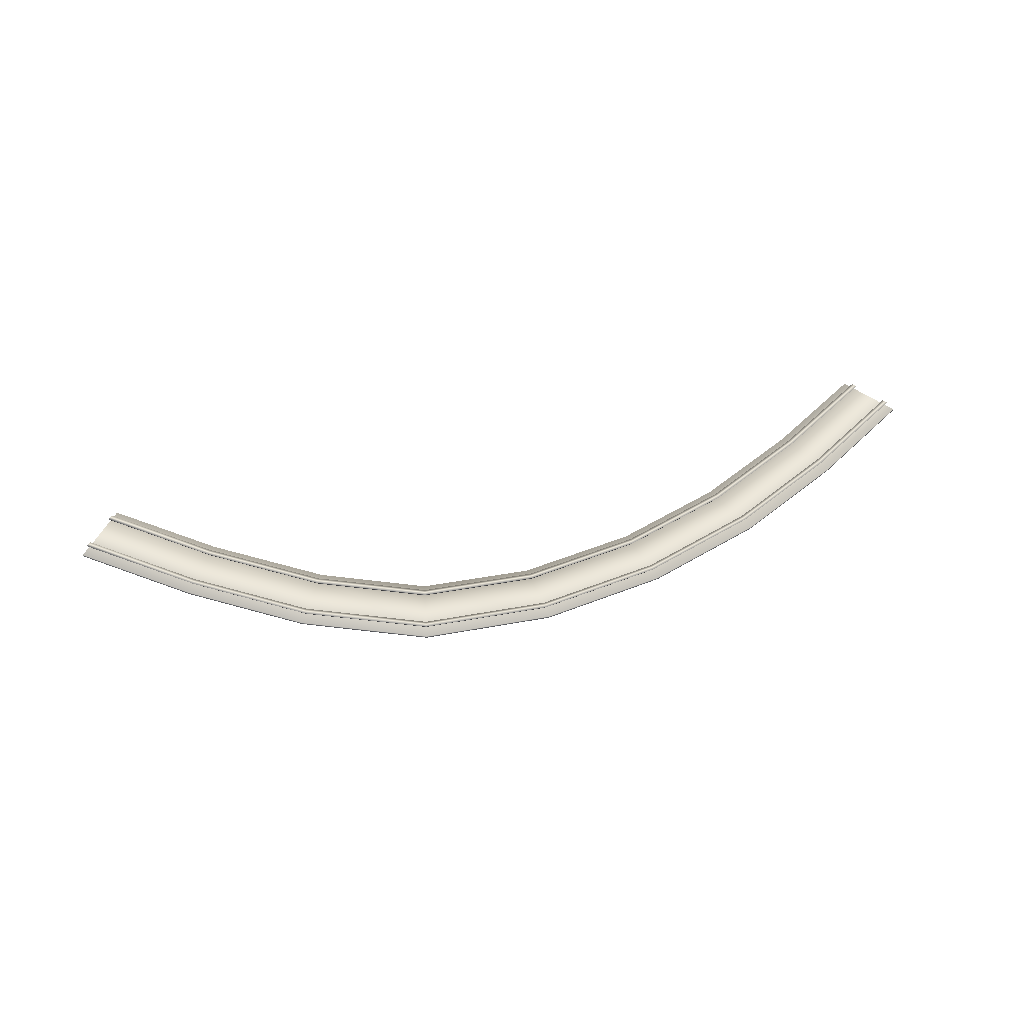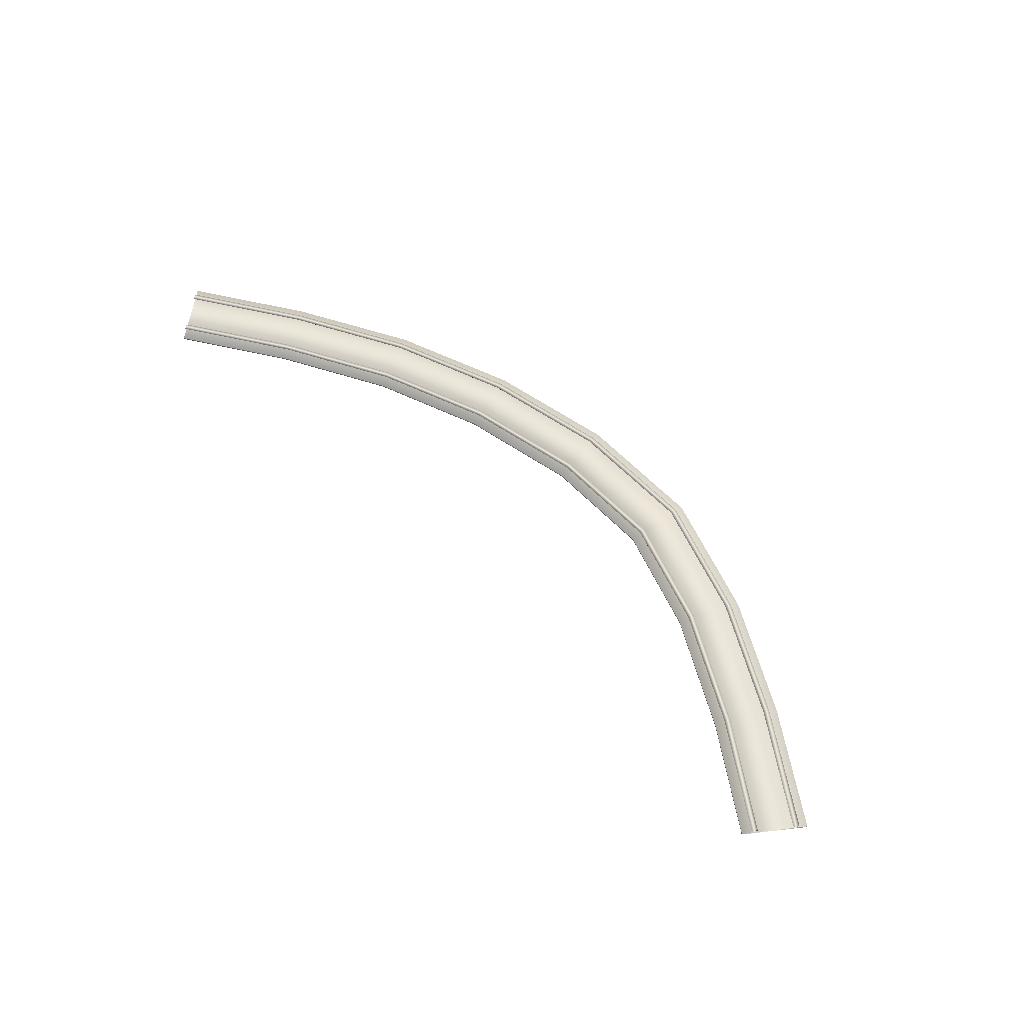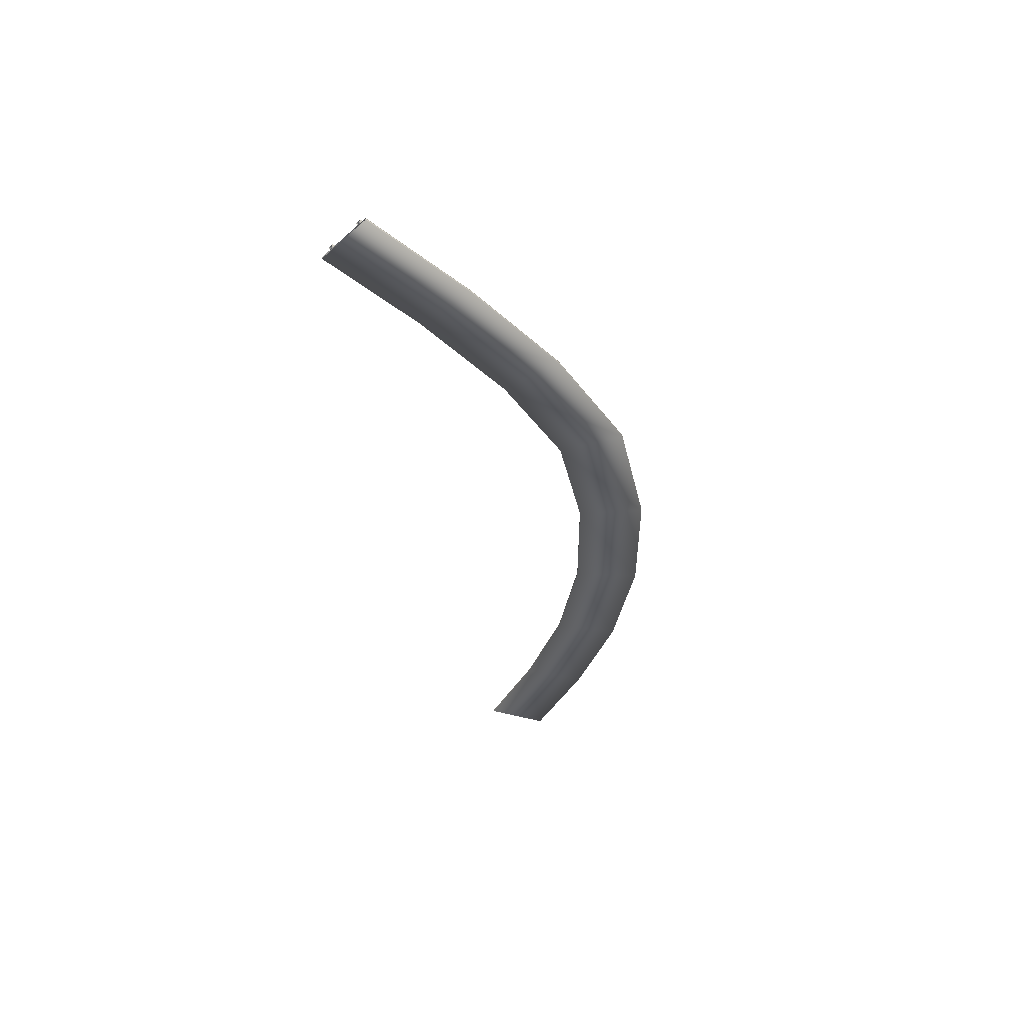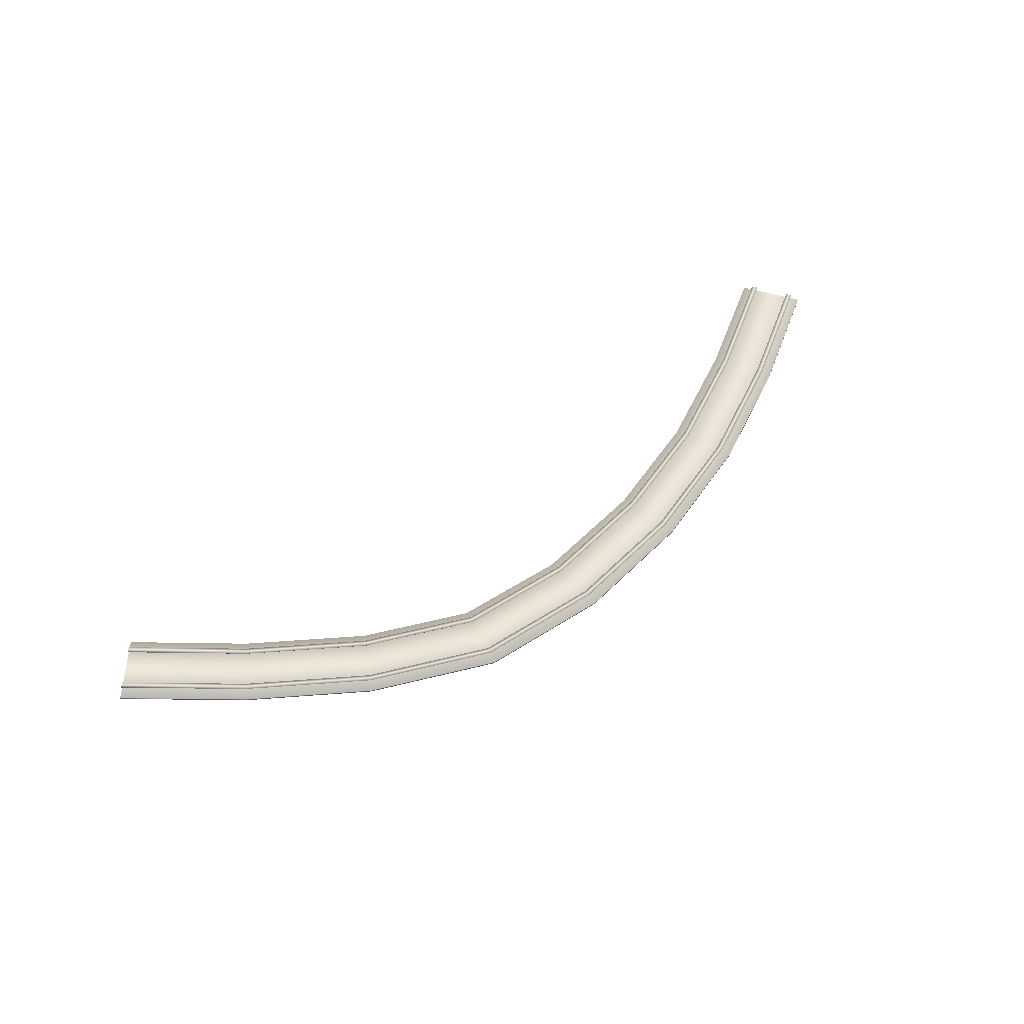
<metadata>
{"format":"obj","ext":"obj","renderer":"f3d","projection":"perspective","resolution":1024,"background":"white","views":[{"elev":48.4,"azim":-8.1,"up":"+Y"},{"elev":63.2,"azim":-129.0,"up":"+Y"},{"elev":-34.7,"azim":-73.1,"up":"+Y"},{"elev":53.9,"azim":-30.6,"up":"+Y"}]}
</metadata>
<code>
g Track10
v -437.2 -1814 -1366
v -447.2 -1814 -1377
v -680 -1822 -1190
v -671.2 -1822 -1178
v -437.2 -1814 -1366
v -441.7 -1826 -1371
v -675.2 -1833 -1184
v -675.2 -1833 -1184
v -441.7 -1826 -1371
v -437.2 -1814 -1366
v -671.2 -1822 -1178
v -671.2 -1822 -1178
v -368.2 -1814 -1289
v -378.4 -1814 -1301
v -619 -1822 -1108
v -610 -1822 -1096
v -368.2 -1814 -1289
v -373.2 -1826 -1296
v -614.4 -1833 -1102
v -614.4 -1833 -1102
v -373.2 -1826 -1296
v -368.2 -1814 -1289
v -610 -1822 -1096
v -610 -1822 -1096
v -680 -1822 -1190
v -925.4 -1827 -1026
v -917.9 -1827 -1013
v -671.2 -1822 -1178
v -675.2 -1833 -1184
v -921.3 -1839 -1019
v -921.3 -1839 -1019
v -675.2 -1833 -1184
v -671.2 -1822 -1178
v -917.9 -1827 -1013
v -917.9 -1827 -1013
v -619 -1822 -1108
v -873.4 -1827 -937.5
v -865.7 -1827 -924.5
v -610 -1822 -1096
v -614.4 -1833 -1102
v -869.6 -1839 -931.3
v -869.6 -1839 -931.3
v -614.4 -1833 -1102
v -610 -1822 -1096
v -865.7 -1827 -924.5
v -865.7 -1827 -924.5
v -925.4 -1827 -1026
v -1185 -1829 -900.6
v -1180 -1829 -886.7
v -917.9 -1827 -1013
v -921.3 -1839 -1019
v -1183 -1841 -893.3
v -1183 -1841 -893.3
v -921.3 -1839 -1019
v -917.9 -1827 -1013
v -1180 -1829 -886.7
v -1180 -1829 -886.7
v -873.4 -1827 -937.5
v -1150 -1829 -804.3
v -1144 -1829 -790
v -865.7 -1827 -924.5
v -869.6 -1839 -931.3
v -1147 -1841 -797.4
v -1147 -1841 -797.4
v -869.6 -1839 -931.3
v -865.7 -1827 -924.5
v -1144 -1829 -790
v -1144 -1829 -790
v -1180 -1829 -886.7
v -1185 -1829 -900.6
v -1467 -1825 -817
v -1464 -1825 -802.4
v -1180 -1829 -886.7
v -1183 -1841 -893.3
v -1466 -1837 -809.3
v -1466 -1837 -809.3
v -1183 -1841 -893.3
v -1180 -1829 -886.7
v -1464 -1825 -802.4
v -1464 -1825 -802.4
v -1144 -1829 -790
v -1150 -1829 -804.3
v -1446 -1825 -716.3
v -1443 -1825 -701.4
v -1144 -1829 -790
v -1147 -1841 -797.4
v -1445 -1837 -709.1
v -1445 -1837 -709.1
v -1147 -1841 -797.4
v -1144 -1829 -790
v -1443 -1825 -701.4
v -1443 -1825 -701.4
v -1464 -1825 -802.4
v -1467 -1825 -817
v -1746 -1817 -794.3
v -1746 -1817 -794.3
v -1747 -1817 -779.3
v -1464 -1825 -802.4
v -1466 -1837 -809.3
v -1747 -1829 -786.5
v -1466 -1837 -809.3
v -1464 -1825 -802.4
v -1443 -1825 -701.4
v -1446 -1825 -716.3
v -1754 -1817 -690.8
v -1754 -1817 -690.8
v -1755 -1817 -675.5
v -1443 -1825 -701.4
v -1445 -1837 -709.1
v -1755 -1829 -683.5
v -1445 -1837 -709.1
v -1747 -1817 -779.3
v -1746 -1817 -794.3
v -2015 -1805 -862.3
v -2015 -1805 -862.3
v -2020 -1805 -848.4
v -1747 -1829 -786.5
v -2018 -1817 -855.2
v -2018 -1817 -855.2
v -2015 -1805 -862.3
v -2020 -1805 -848.4
v -2020 -1805 -848.4
v -2018 -1817 -855.2
v -1755 -1817 -675.5
v -1754 -1817 -690.8
v -2053 -1805 -766.6
v -2053 -1805 -766.6
v -2058 -1805 -752.5
v -1755 -1829 -683.5
v -2056 -1817 -760
v -2056 -1817 -760
v -2053 -1805 -766.6
v -2058 -1805 -752.5
v -2056 -1817 -760
v -2020 -1805 -848.4
v -2015 -1805 -862.3
v -2288 -1790 -985.6
v -2288 -1790 -985.6
v -2295 -1790 -972.2
v -2018 -1817 -855.2
v -2292 -1802 -978.8
v -2292 -1802 -978.8
v -2288 -1790 -985.6
v -2295 -1790 -972.2
v -2295 -1790 -972.2
v -2292 -1802 -978.8
v -2058 -1805 -752.5
v -2053 -1805 -766.6
v -2332 -1790 -892.9
v -2332 -1790 -892.9
v -2338 -1790 -879.2
v -2056 -1817 -760
v -2336 -1802 -886.5
v -2336 -1802 -886.5
v -2332 -1790 -892.9
v -2338 -1790 -879.2
v -2338 -1790 -879.2
v -2336 -1802 -886.5
v -2295 -1790 -972.2
v -2288 -1790 -985.6
v -2543 -1773 -1129
v -2543 -1773 -1129
v -2551 -1773 -1117
v -2292 -1802 -978.8
v -2548 -1785 -1123
v -2548 -1785 -1123
v -2543 -1773 -1129
v -2551 -1773 -1117
v -2551 -1773 -1117
v -2548 -1785 -1123
v -2338 -1790 -879.2
v -2332 -1790 -892.9
v -2598 -1774 -1043
v -2598 -1774 -1043
v -2606 -1773 -1030
v -2336 -1802 -886.5
v -2602 -1785 -1037
v -2602 -1785 -1037
v -2598 -1774 -1043
v -2606 -1773 -1030
v -2606 -1773 -1030
v -2602 -1785 -1037
f 37 38 39
f 16 36 37
f 42 37 36
f 15 16 17
f 13 14 15
f 20 15 14
f 14 18 19
f 24 19 21
f 21 22 23
f 36 40 41
f 46 41 43
f 43 44 45
f 25 29 30
f 4 25 26
f 31 26 25
f 26 27 28
f 35 30 32
f 32 33 34
f 3 4 5
f 1 2 3
f 8 3 2
f 2 6 7
f 12 7 9
f 9 10 11
f 27 47 48
f 53 48 47
f 48 49 50
f 47 51 52
f 57 52 54
f 54 55 56
f 64 59 58
f 38 58 59
f 59 60 61
f 58 62 63
f 68 63 65
f 65 66 67
f 81 82 83
f 88 83 82
f 83 84 85
f 82 86 87
f 92 87 89
f 89 90 91
f 97 101 102
f 101 97 100
f 100 94 99
f 94 100 96
f 96 97 98
f 93 94 95
f 103 104 105
f 110 104 109
f 104 110 106
f 106 107 108
f 107 111 103
f 111 107 110
f 69 70 71
f 76 71 70
f 71 72 73
f 70 74 75
f 80 75 77
f 77 78 79
f 112 113 114
f 115 116 112
f 113 117 118
f 117 112 121
f 119 120 113
f 122 123 117
f 124 125 126
f 127 128 124
f 125 129 130
f 129 124 133
f 128 134 129
f 131 132 125
f 135 136 137
f 138 139 135
f 136 140 141
f 140 135 144
f 142 143 136
f 145 146 140
f 147 148 149
f 150 151 147
f 148 152 153
f 152 147 156
f 154 155 148
f 157 158 152
f 159 160 161
f 162 163 159
f 160 164 165
f 164 159 168
f 166 167 160
f 169 170 164
f 171 172 173
f 174 175 171
f 172 176 177
f 176 171 180
f 178 179 172
f 181 182 176
v -353.4 -1827 -1274
v -462.3 -1827 -1394
v -693.4 -1835 -1209
v -596.8 -1834 -1078
v -462.2 -1832 -1394
v -693.4 -1839 -1209
v -693.4 -1839 -1209
v -353.3 -1832 -1274
v -596.7 -1839 -1078
v -462.2 -1832 -1394
v -353.3 -1832 -1274
v -596.7 -1839 -1078
v -596.8 -1834 -1078
v -693.4 -1835 -1209
v -936.9 -1840 -1046
v -854.5 -1840 -905.8
v -693.4 -1839 -1209
v -936.8 -1845 -1046
v -936.8 -1845 -1046
v -596.7 -1839 -1078
v -854.5 -1845 -905.8
v -693.4 -1839 -1209
v -596.7 -1839 -1078
v -854.5 -1845 -905.8
v -854.5 -1840 -905.8
v -936.9 -1840 -1046
v -1193 -1842 -922.1
v -1137 -1842 -769.6
v -936.8 -1845 -1046
v -1193 -1847 -922.1
v -1193 -1847 -922.1
v -854.5 -1845 -905.8
v -1137 -1847 -769.6
v -936.8 -1845 -1046
v -854.5 -1845 -905.8
v -1137 -1847 -769.6
v -1137 -1842 -769.6
v -1193 -1842 -922.1
v -1472 -1838 -839.5
v -1439 -1838 -680
v -1193 -1847 -922.1
v -1472 -1843 -839.4
v -1472 -1843 -839.4
v -1137 -1847 -769.6
v -1439 -1843 -680
v -1193 -1847 -922.1
v -1137 -1847 -769.6
v -1439 -1843 -680
v -1439 -1838 -680
v -1472 -1838 -839.5
v -1745 -1830 -817.5
v -1757 -1830 -653.6
v -1472 -1843 -839.4
v -1745 -1834 -817.5
v -1745 -1834 -817.5
v -1439 -1843 -680
v -1758 -1835 -653.6
v -1472 -1843 -839.4
v -1439 -1843 -680
v -1758 -1835 -653.6
v -1757 -1830 -653.6
v -1745 -1830 -817.5
v -2007 -1818 -883.9
v -2067 -1818 -732.4
v -1745 -1834 -817.5
v -2007 -1823 -884
v -2007 -1823 -884
v -1758 -1835 -653.6
v -2067 -1823 -732.5
v -1745 -1834 -817.5
v -1758 -1835 -653.6
v -2067 -1823 -732.5
v -2067 -1818 -732.4
v -2007 -1818 -883.9
v -2279 -1803 -1007
v -2348 -1803 -859.8
v -2007 -1823 -884
v -2279 -1808 -1007
v -2279 -1808 -1007
v -2067 -1823 -732.5
v -2349 -1808 -859.9
v -2007 -1823 -884
v -2067 -1823 -732.5
v -2349 -1808 -859.9
v -2348 -1803 -859.8
v -2279 -1803 -1007
v -2531 -1786 -1149
v -2618 -1786 -1012
v -2279 -1808 -1007
v -2532 -1791 -1149
v -2532 -1791 -1149
v -2349 -1808 -859.9
v -2618 -1791 -1012
v -2279 -1808 -1007
v -2349 -1808 -859.9
v -2618 -1791 -1012
f 190 189 192
f 189 190 191
f 187 188 184
f 185 184 188
f 184 185 183
f 186 183 185
f 183 186 193
f 194 193 186
f 206 205 198
f 195 198 205
f 198 195 197
f 196 197 195
f 197 196 200
f 199 200 196
f 211 212 208
f 209 208 212
f 208 209 207
f 210 207 209
f 207 210 217
f 218 217 210
f 223 224 220
f 221 220 224
f 220 221 219
f 222 219 221
f 219 222 229
f 230 229 222
f 235 236 232
f 233 232 236
f 232 233 231
f 234 231 233
f 231 234 241
f 242 241 234
f 247 248 244
f 245 244 248
f 244 245 243
f 246 243 245
f 243 246 253
f 254 253 246
f 259 260 256
f 257 256 260
f 256 257 255
f 258 255 257
f 255 258 265
f 266 265 258
f 278 277 270
f 267 270 277
f 270 267 269
f 268 269 267
f 269 268 272
f 271 272 268
f 202 201 204
f 201 202 203
f 214 213 216
f 213 214 215
f 226 225 228
f 225 226 227
f 238 237 240
f 237 238 239
f 250 249 252
f 249 250 251
f 262 261 264
f 261 262 263
f 274 273 276
f 273 274 275

</code>
